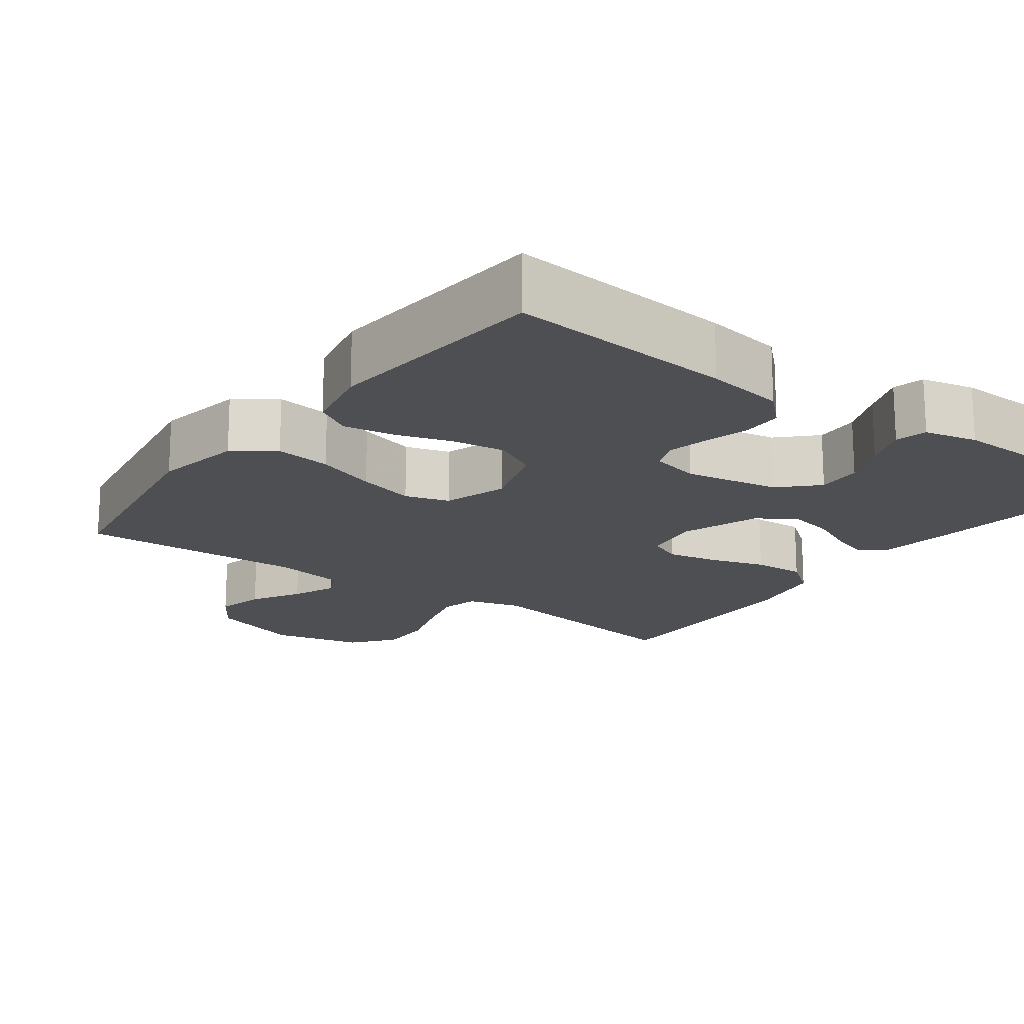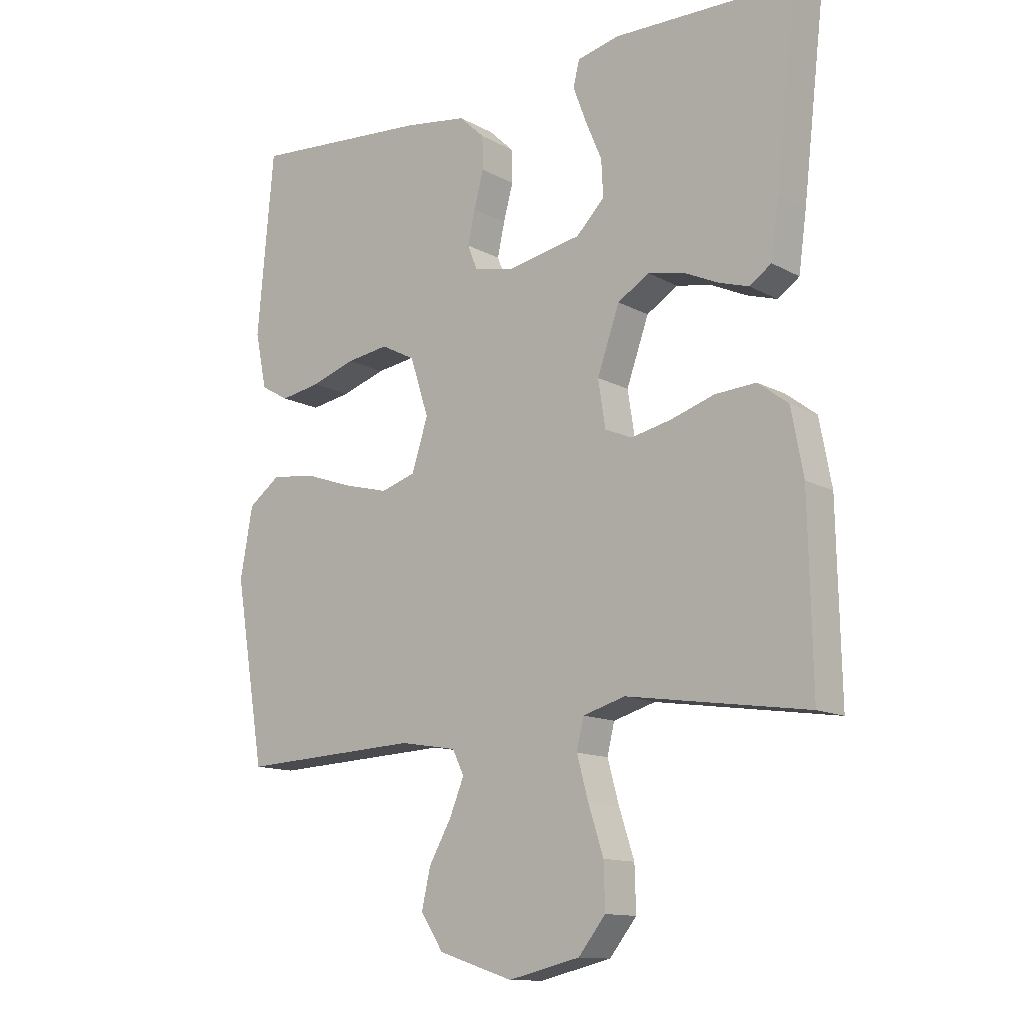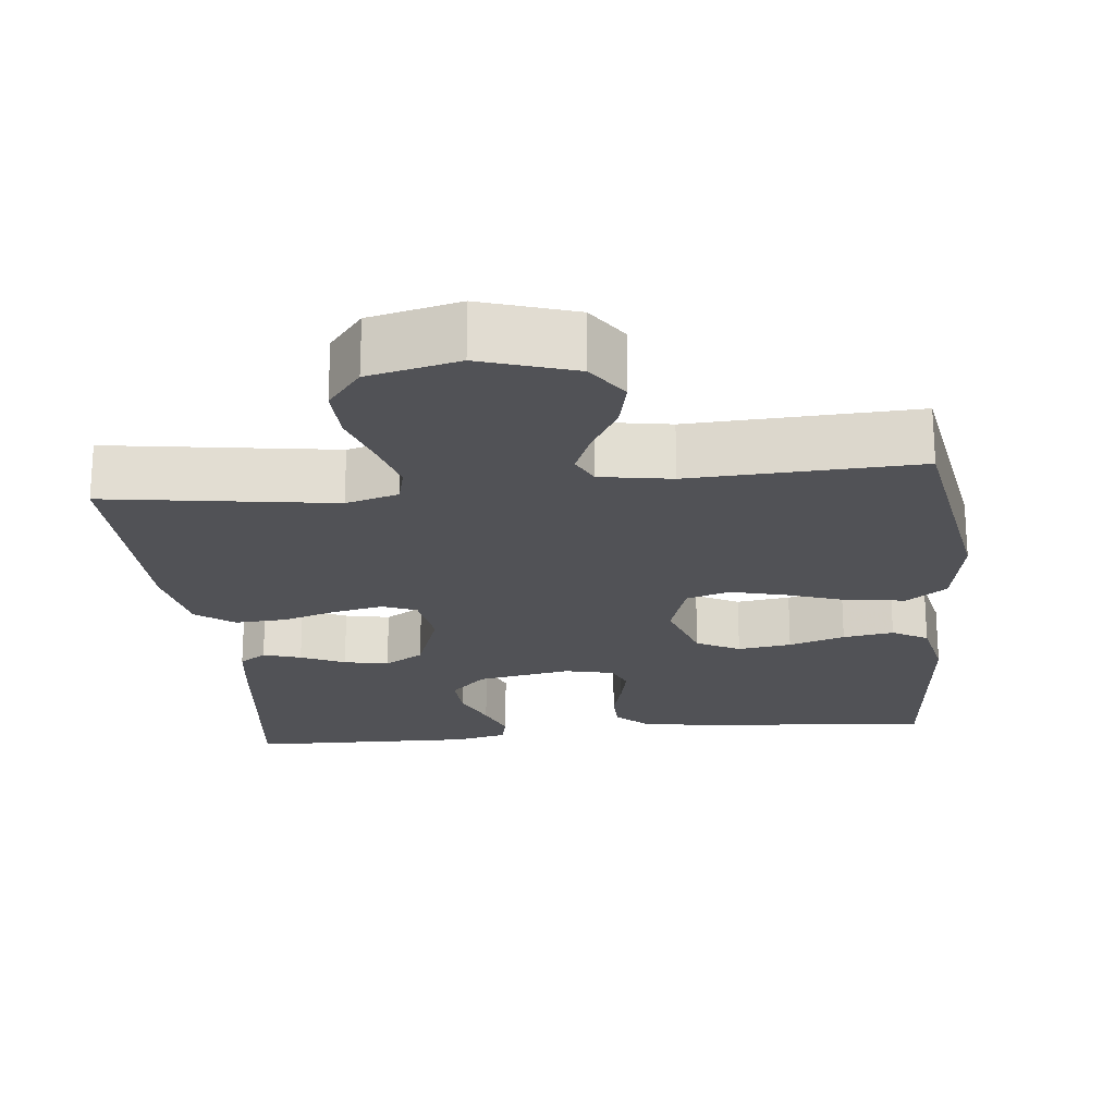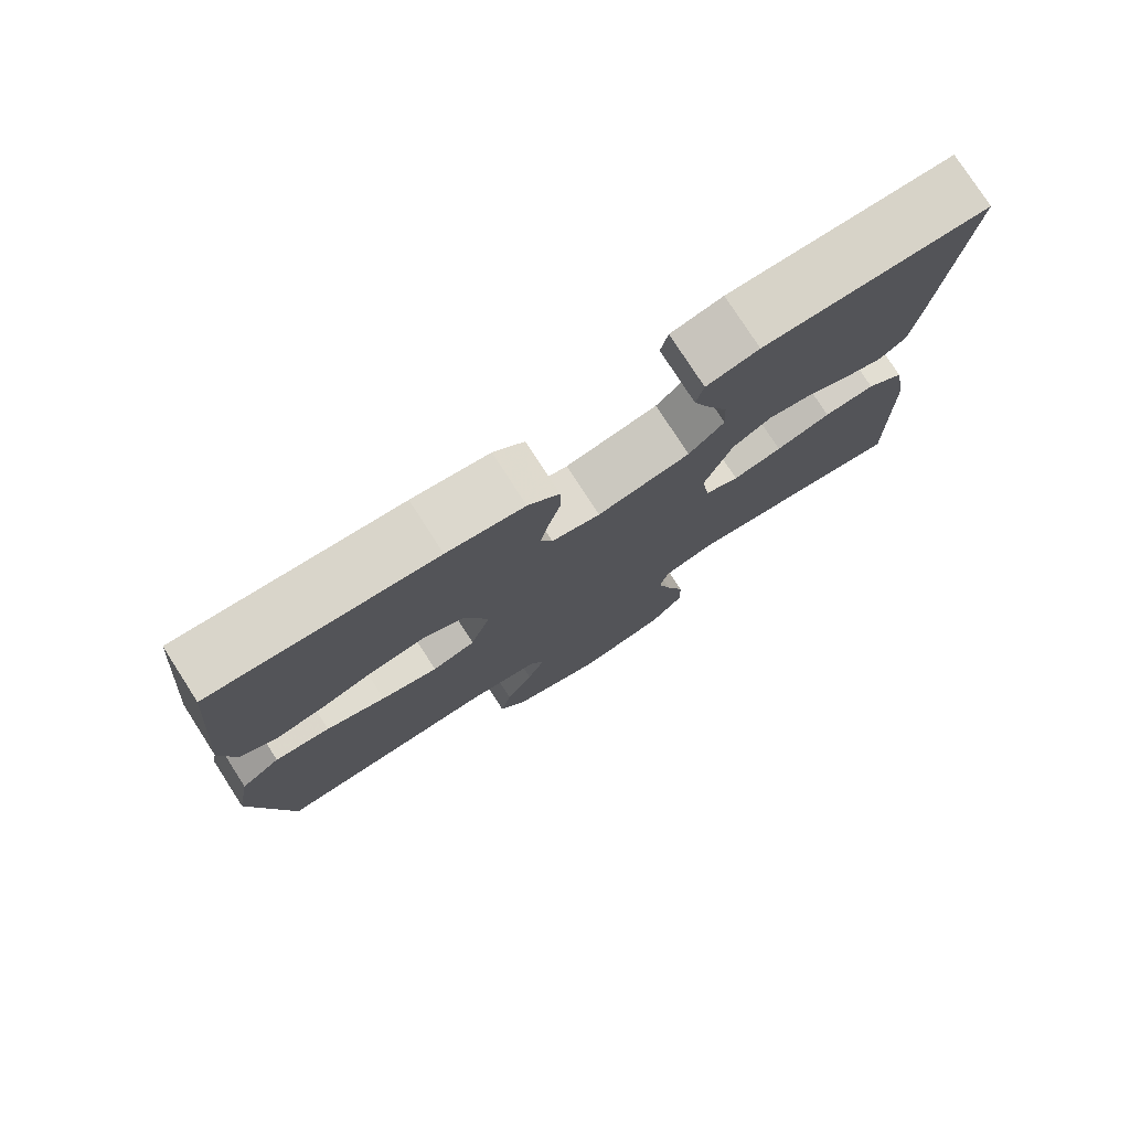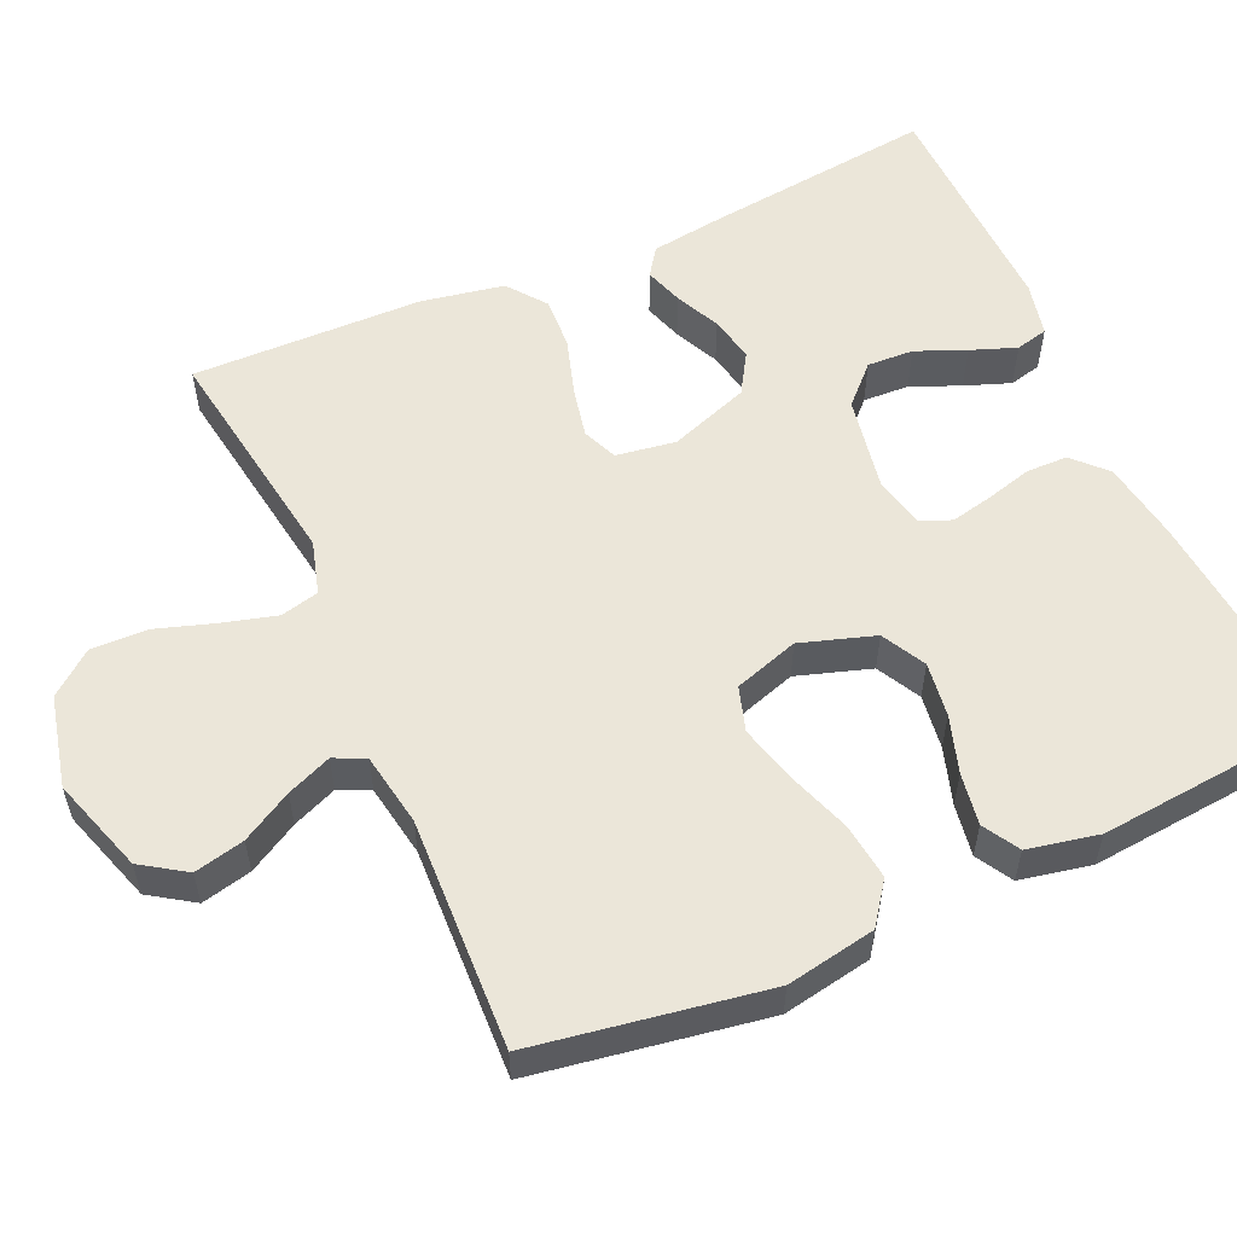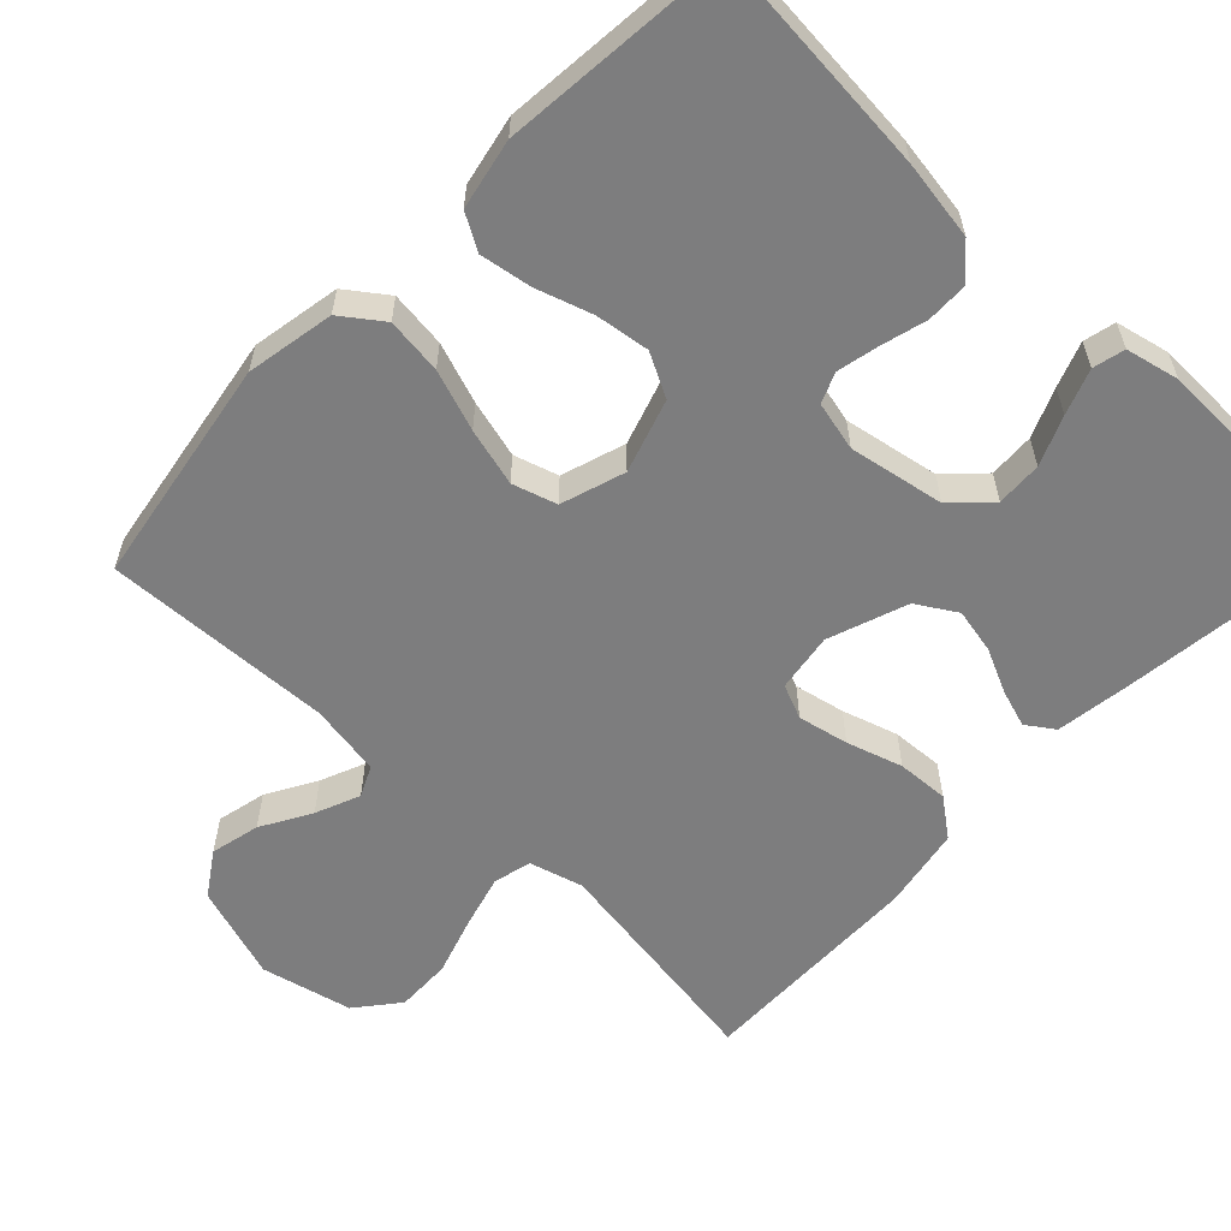
<metadata>
{"format":"obj","ext":"obj","renderer":"f3d","projection":"perspective","resolution":1024,"background":"white","views":[{"elev":-17.8,"azim":-36.5,"up":"+Y"},{"elev":-12.9,"azim":39.2,"up":"+Z"},{"elev":-21.3,"azim":-173.9,"up":"+Y"},{"elev":77.9,"azim":-32.8,"up":"+Z"},{"elev":55.9,"azim":-114.2,"up":"+Y"},{"elev":-59.1,"azim":-43.8,"up":"+Y"}]}
</metadata>
<code>
v -0.5 0.07 -0.5
v -0.55 0.07 -0.2
v -0.529 0.07 -0.084
v -0.476 0.07 -0.045
v -0.402 0.07 -0.054
v -0.322 0.07 -0.082
v -0.246 0.07 -0.102
v -0.188 0.07 -0.084
v -0.161 0.07 0
v -0.192 0.07 0.096
v -0.249 0.07 0.126
v -0.32 0.07 0.116
v -0.394 0.07 0.092
v -0.461 0.07 0.081
v -0.508 0.07 0.108
v -0.527 0.07 0.2
v -0.5 0.07 0.5
v -0.2 0.07 0.475
v -0.096 0.07 0.459
v -0.054 0.07 0.419
v -0.053 0.07 0.365
v -0.069 0.07 0.306
v -0.081 0.07 0.251
v -0.065 0.07 0.211
v 0 0.07 0.196
v 0.125 0.07 0.219
v 0.172 0.07 0.266
v 0.169 0.07 0.326
v 0.142 0.07 0.39
v 0.12 0.07 0.449
v 0.13 0.07 0.491
v 0.2 0.07 0.507
v 0.5 0.07 0.5
v 0.465 0.07 0.2
v 0.452 0.07 0.106
v 0.416 0.07 0.081
v 0.366 0.07 0.097
v 0.308 0.07 0.124
v 0.249 0.07 0.136
v 0.197 0.07 0.104
v 0.16 0.07 0
v 0.172 0.07 -0.077
v 0.217 0.07 -0.096
v 0.283 0.07 -0.082
v 0.356 0.07 -0.059
v 0.424 0.07 -0.055
v 0.474 0.07 -0.093
v 0.494 0.07 -0.2
v 0.5 0.07 -0.5
v 0.2 0.07 -0.455
v 0.13 0.07 -0.475
v 0.118 0.07 -0.525
v 0.137 0.07 -0.594
v 0.162 0.07 -0.671
v 0.164 0.07 -0.744
v 0.119 0.07 -0.8
v 0 0.07 -0.828
v -0.124 0.07 -0.788
v -0.162 0.07 -0.731
v -0.147 0.07 -0.666
v -0.11 0.07 -0.601
v -0.086 0.07 -0.543
v -0.105 0.07 -0.503
v -0.2 0.07 -0.487
v -0.5 0 -0.5
v -0.55 0 -0.2
v -0.529 0 -0.084
v -0.476 0 -0.045
v -0.402 0 -0.054
v -0.322 0 -0.082
v -0.246 0 -0.102
v -0.188 0 -0.084
v -0.161 0 0
v -0.192 0 0.096
v -0.249 0 0.126
v -0.32 0 0.116
v -0.394 0 0.092
v -0.461 0 0.081
v -0.508 0 0.108
v -0.527 0 0.2
v -0.5 0 0.5
v -0.2 0 0.475
v -0.096 0 0.459
v -0.054 0 0.419
v -0.053 0 0.365
v -0.069 0 0.306
v -0.081 0 0.251
v -0.065 0 0.211
v 0 0 0.196
v 0.125 0 0.219
v 0.172 0 0.266
v 0.169 0 0.326
v 0.142 0 0.39
v 0.12 0 0.449
v 0.13 0 0.491
v 0.2 0 0.507
v 0.5 0 0.5
v 0.465 0 0.2
v 0.452 0 0.106
v 0.416 0 0.081
v 0.366 0 0.097
v 0.308 0 0.124
v 0.249 0 0.136
v 0.197 0 0.104
v 0.16 0 0
v 0.172 0 -0.077
v 0.217 0 -0.096
v 0.283 0 -0.082
v 0.356 0 -0.059
v 0.424 0 -0.055
v 0.474 0 -0.093
v 0.494 0 -0.2
v 0.5 0 -0.5
v 0.2 0 -0.455
v 0.13 0 -0.475
v 0.118 0 -0.525
v 0.137 0 -0.594
v 0.162 0 -0.671
v 0.164 0 -0.744
v 0.119 0 -0.8
v 0 0 -0.828
v -0.124 0 -0.788
v -0.162 0 -0.731
v -0.147 0 -0.666
v -0.11 0 -0.601
v -0.086 0 -0.543
v -0.105 0 -0.503
v -0.2 0 -0.487
f 59 60 61
f 58 59 61
f 57 58 61
f 56 57 61
f 55 56 61
f 54 55 61
f 53 54 61
f 52 53 61 62
f 51 52 62 63
f 48 49 50
f 47 48 50
f 46 47 50
f 45 46 50
f 44 45 50
f 51 63 64
f 50 51 64
f 44 50 64
f 43 44 64
f 36 37 38
f 35 36 38
f 34 35 38
f 33 34 38
f 32 33 38
f 31 32 38
f 30 31 38
f 29 30 38
f 28 29 38
f 27 28 38 39
f 26 27 39 40
f 20 21 22
f 19 20 22
f 18 19 22
f 17 18 22
f 16 17 22
f 15 16 22
f 14 15 22
f 13 14 22
f 12 13 22
f 11 12 22 23
f 10 11 23 24
f 4 5 6
f 3 4 6
f 2 3 6
f 1 2 6
f 64 1 6
f 64 6 7
f 64 7 8
f 43 64 8
f 42 43 8
f 41 42 8 9
f 41 9 10
f 40 41 10
f 26 40 10
f 25 26 10
f 10 24 25
f 125 124 123
f 125 123 122
f 125 122 121
f 125 121 120
f 125 120 119
f 125 119 118
f 125 118 117
f 126 125 117 116
f 127 126 116 115
f 114 113 112
f 114 112 111
f 114 111 110
f 114 110 109
f 114 109 108
f 128 127 115
f 128 115 114
f 128 114 108
f 128 108 107
f 102 101 100
f 102 100 99
f 102 99 98
f 102 98 97
f 102 97 96
f 102 96 95
f 102 95 94
f 102 94 93
f 102 93 92
f 103 102 92 91
f 104 103 91 90
f 86 85 84
f 86 84 83
f 86 83 82
f 86 82 81
f 86 81 80
f 86 80 79
f 86 79 78
f 86 78 77
f 86 77 76
f 87 86 76 75
f 88 87 75 74
f 70 69 68
f 70 68 67
f 70 67 66
f 70 66 65
f 70 65 128
f 71 70 128
f 72 71 128
f 72 128 107
f 72 107 106
f 73 72 106 105
f 74 73 105
f 74 105 104
f 74 104 90
f 74 90 89
f 89 88 74
f 1 65 66 2
f 2 66 67 3
f 3 67 68 4
f 4 68 69 5
f 5 69 70 6
f 6 70 71 7
f 7 71 72 8
f 8 72 73 9
f 9 73 74 10
f 10 74 75 11
f 11 75 76 12
f 12 76 77 13
f 13 77 78 14
f 14 78 79 15
f 15 79 80 16
f 16 80 81 17
f 17 81 82 18
f 18 82 83 19
f 19 83 84 20
f 20 84 85 21
f 21 85 86 22
f 22 86 87 23
f 23 87 88 24
f 24 88 89 25
f 25 89 90 26
f 26 90 91 27
f 27 91 92 28
f 28 92 93 29
f 29 93 94 30
f 30 94 95 31
f 31 95 96 32
f 32 96 97 33
f 33 97 98 34
f 34 98 99 35
f 35 99 100 36
f 36 100 101 37
f 37 101 102 38
f 38 102 103 39
f 39 103 104 40
f 40 104 105 41
f 41 105 106 42
f 42 106 107 43
f 43 107 108 44
f 44 108 109 45
f 45 109 110 46
f 46 110 111 47
f 47 111 112 48
f 48 112 113 49
f 49 113 114 50
f 50 114 115 51
f 51 115 116 52
f 52 116 117 53
f 53 117 118 54
f 54 118 119 55
f 55 119 120 56
f 56 120 121 57
f 57 121 122 58
f 58 122 123 59
f 59 123 124 60
f 60 124 125 61
f 61 125 126 62
f 62 126 127 63
f 63 127 128 64
f 64 128 65 1

</code>
